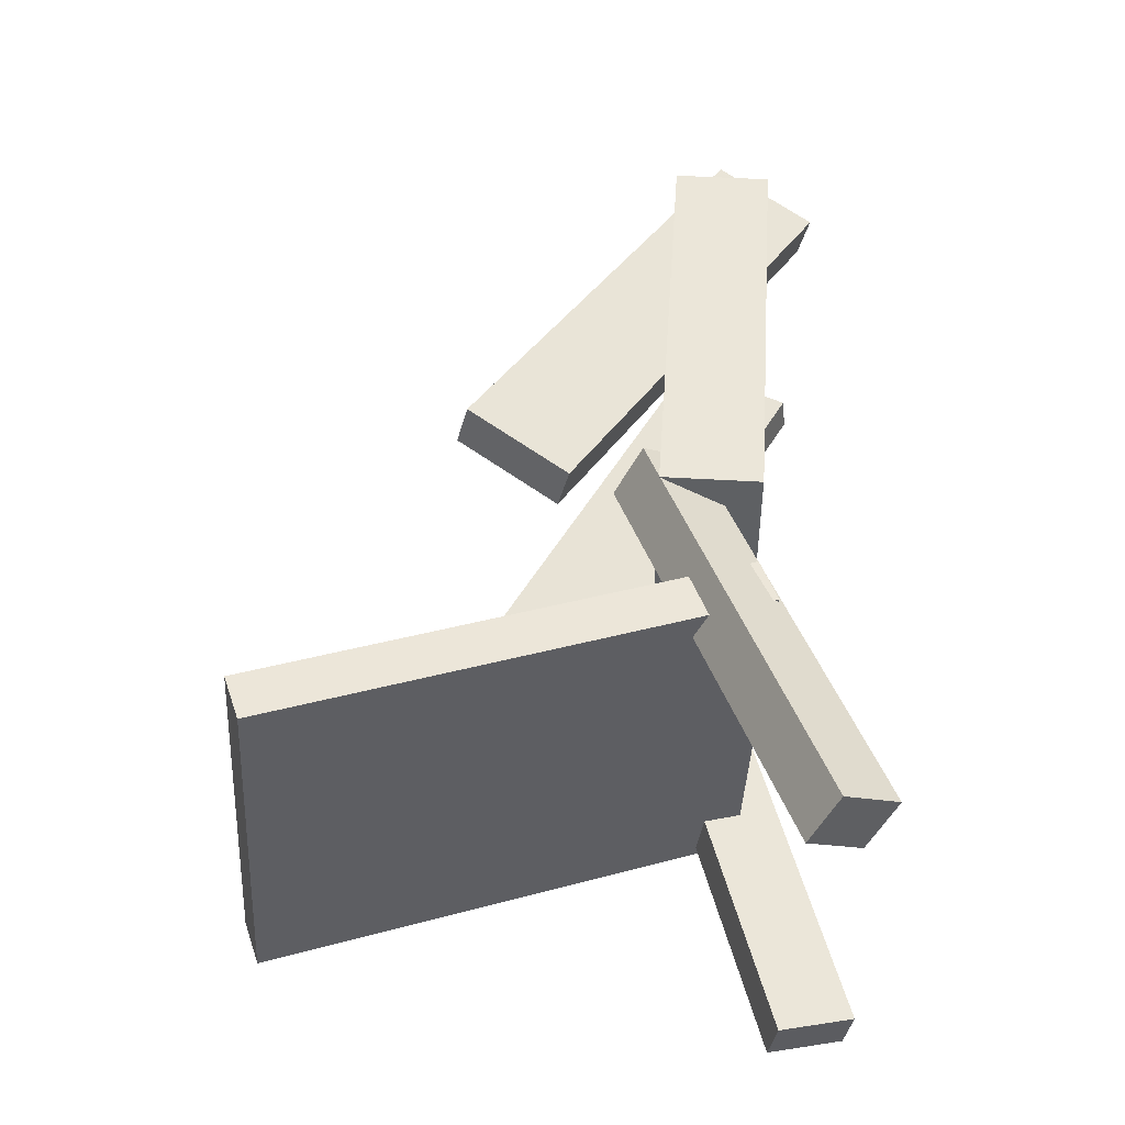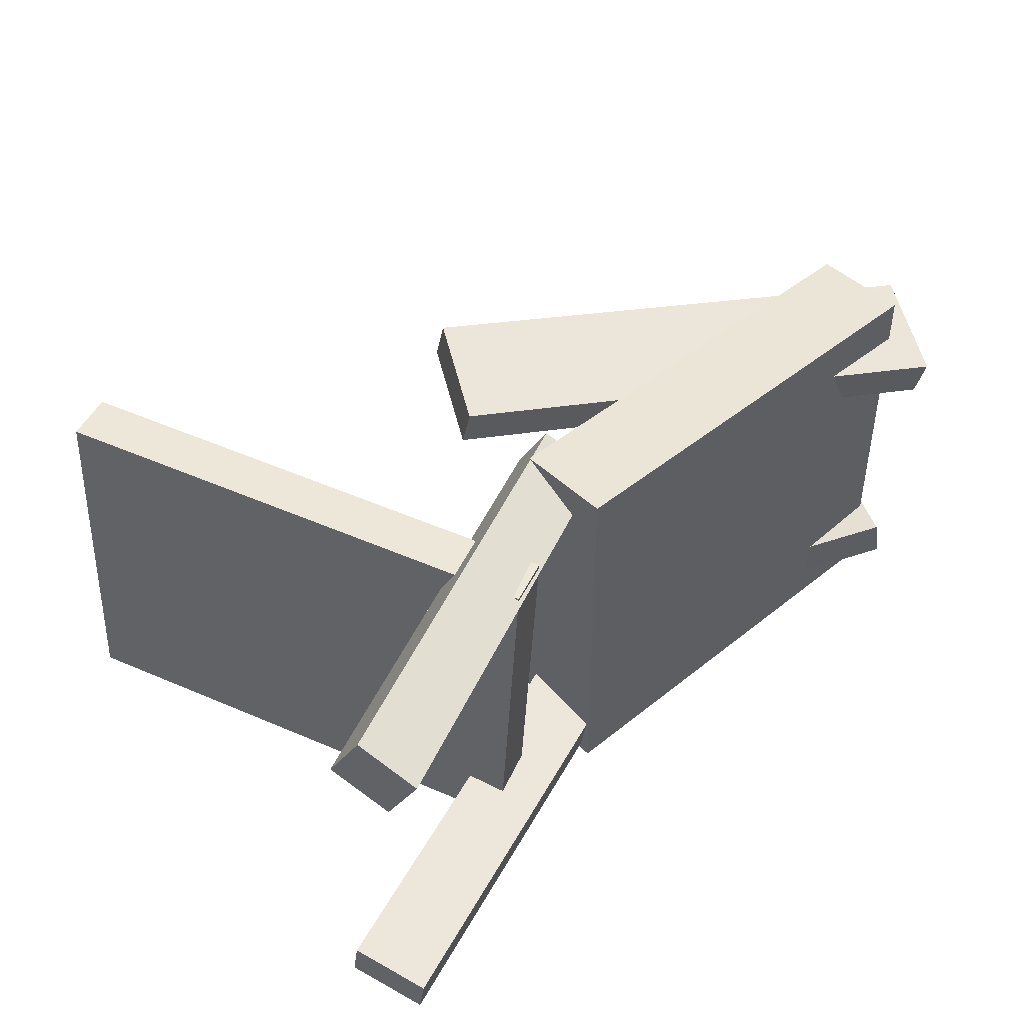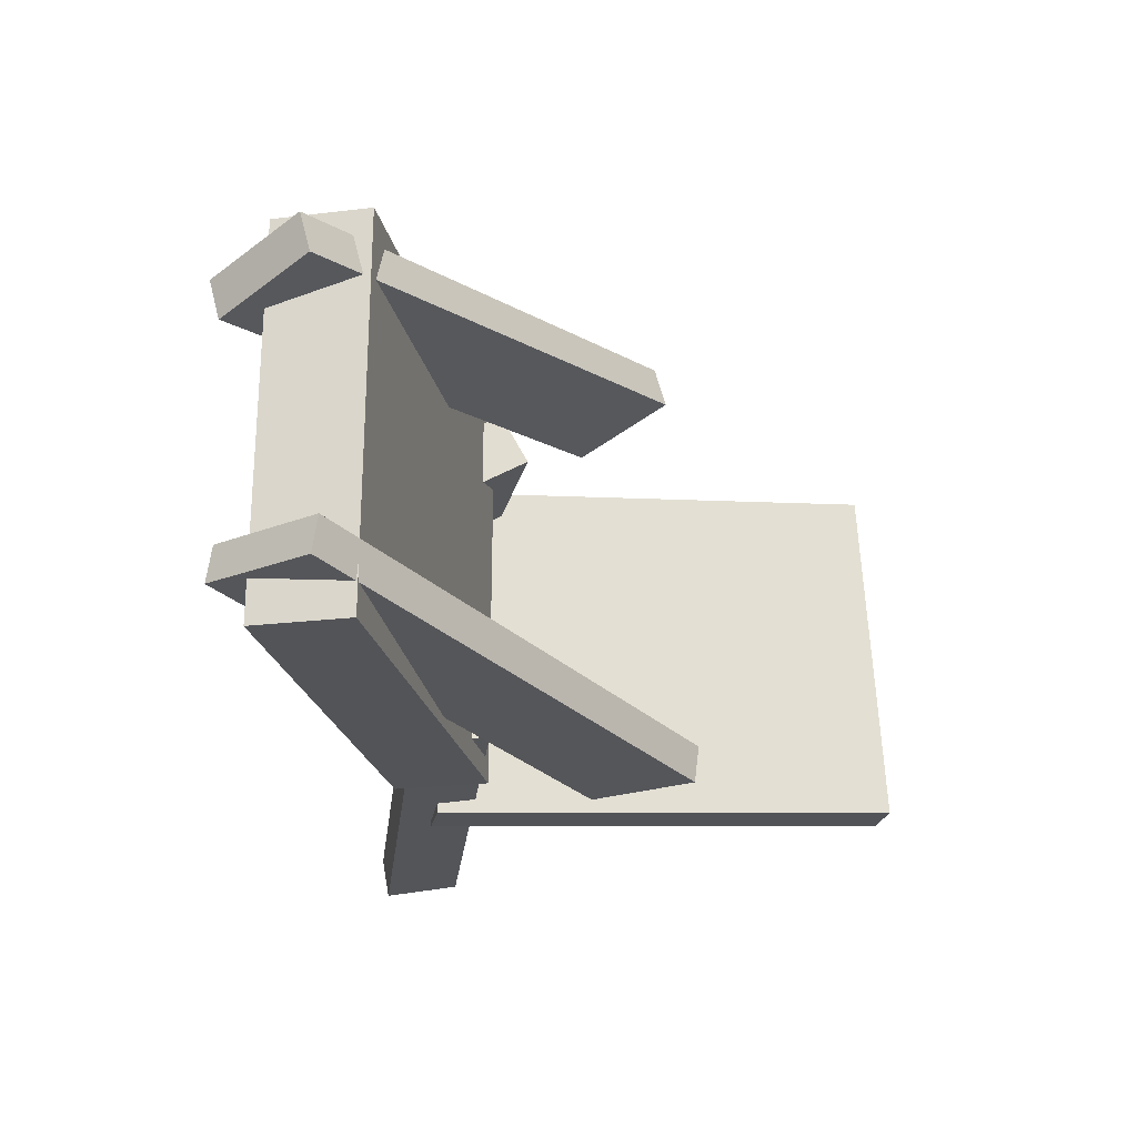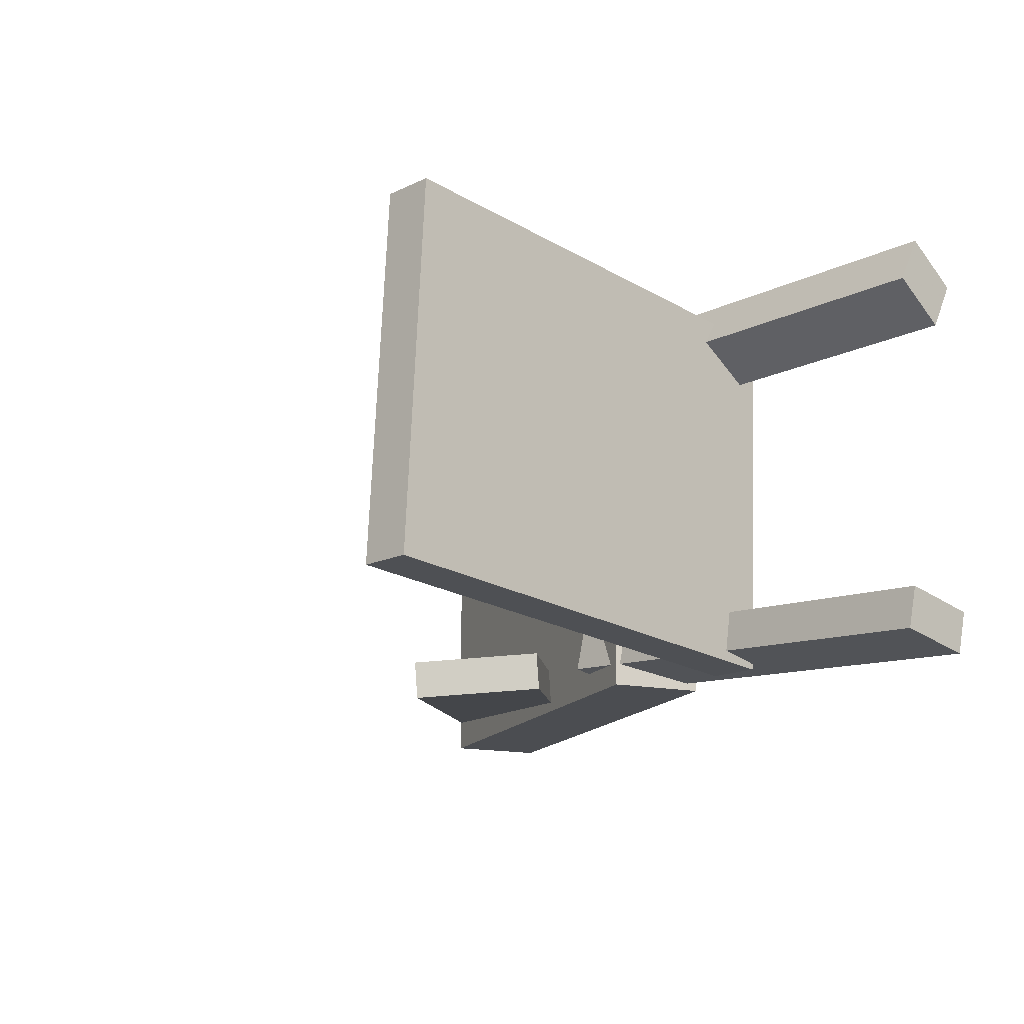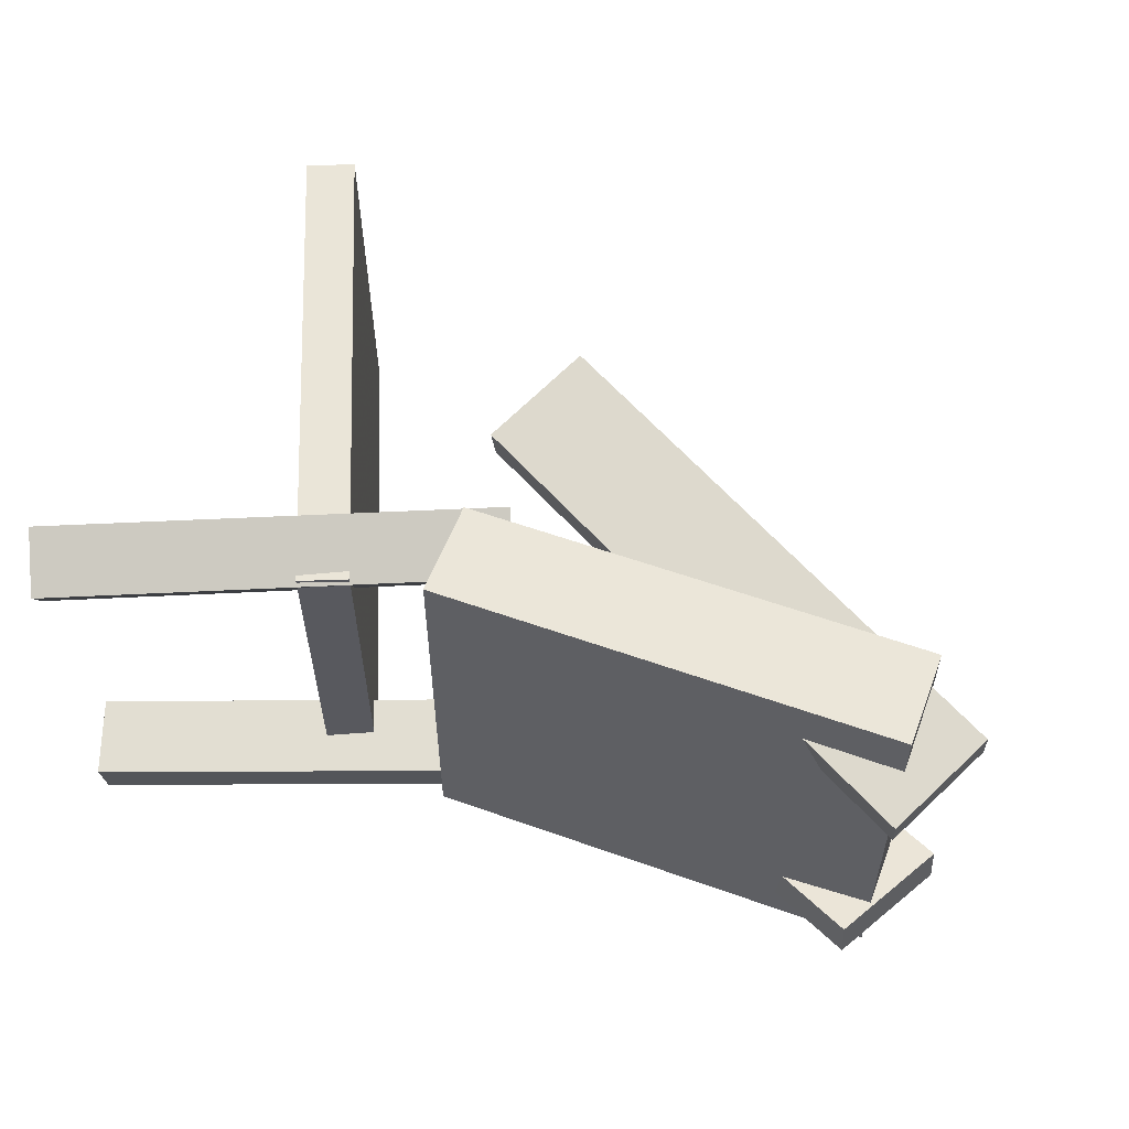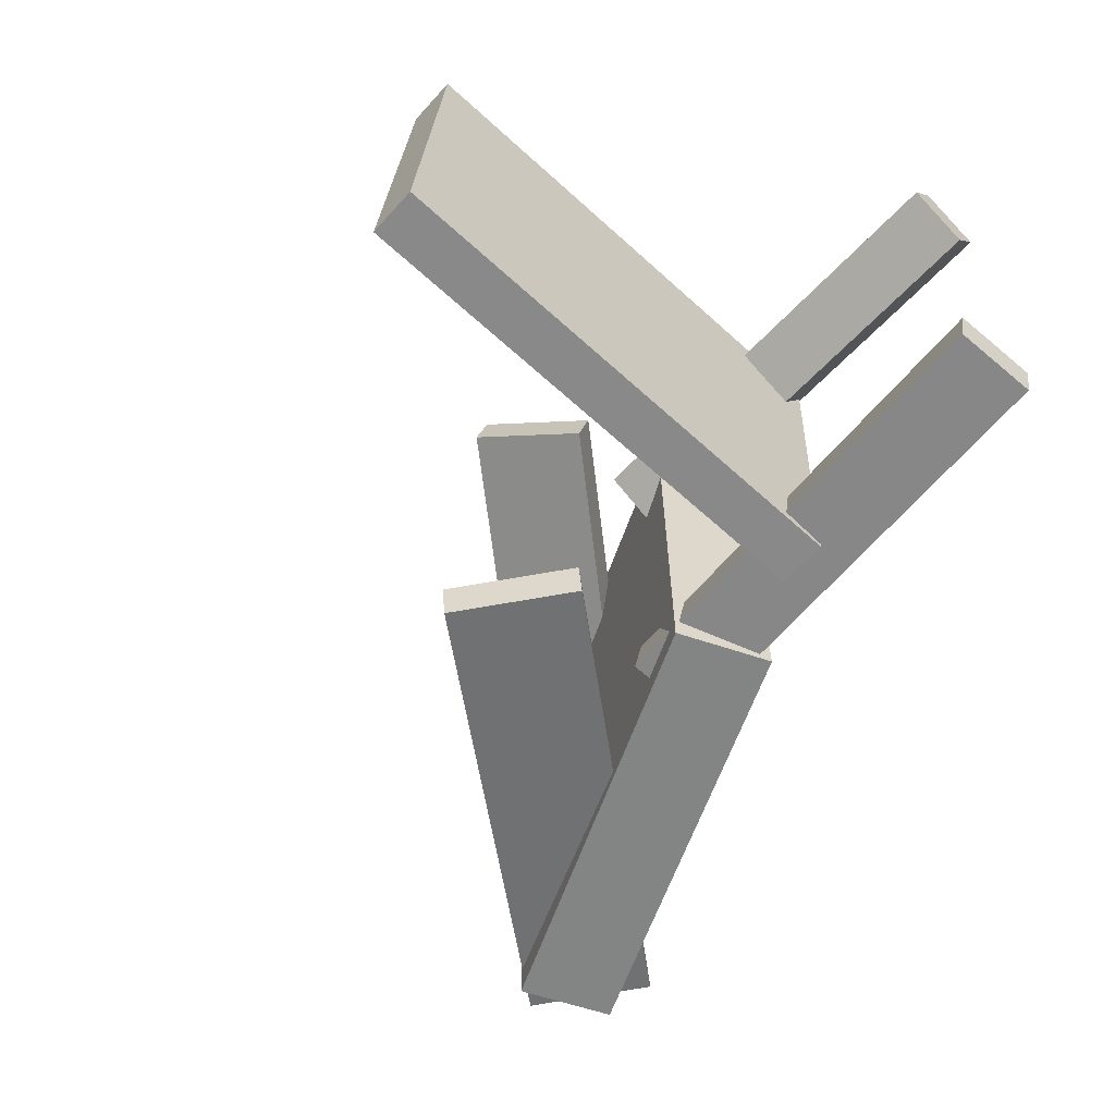
<metadata>
{"format":"obj","ext":"obj","renderer":"f3d","projection":"perspective","resolution":1024,"background":"white","views":[{"elev":47.3,"azim":-87.9,"up":"+Z"},{"elev":45.8,"azim":-44.8,"up":"+Z"},{"elev":-23.1,"azim":99.9,"up":"+Z"},{"elev":-16.2,"azim":-115.0,"up":"+Z"},{"elev":56.1,"azim":18.7,"up":"+Z"},{"elev":-61.4,"azim":-111.0,"up":"+Z"}]}
</metadata>
<code>
v 0.3404 -0.2088 -0.1625
v 0.3399 -0.208 0.1728
v -0.04759 -0.1957 -0.1631
v -0.0481 -0.1948 0.1722
v 0.3432 -0.1259 -0.1627
v 0.3427 -0.1251 0.1726
v -0.04478 -0.1128 -0.1633
v -0.04529 -0.1119 0.172
f 1.0 7.0 5.0
f 1.0 3.0 7.0
f 1.0 4.0 3.0
f 1.0 2.0 4.0
f 3.0 8.0 7.0
f 3.0 4.0 8.0
f 5.0 7.0 8.0
f 5.0 8.0 6.0
f 1.0 5.0 6.0
f 1.0 6.0 2.0
f 2.0 6.0 8.0
f 2.0 8.0 4.0
v 0.3449 -0.2416 0.08561
v 0.3449 -0.2509 0.1206
v -0.04818 -0.03134 0.141
v -0.04821 -0.04062 0.176
v 0.3927 -0.1582 0.1078
v 0.3926 -0.1675 0.1428
v -0.0004249 0.05211 0.1631
v -0.000454 0.04283 0.1982
f 9.0 15.0 13.0
f 9.0 11.0 15.0
f 9.0 12.0 11.0
f 9.0 10.0 12.0
f 11.0 16.0 15.0
f 11.0 12.0 16.0
f 13.0 15.0 16.0
f 13.0 16.0 14.0
f 9.0 13.0 14.0
f 9.0 14.0 10.0
f 10.0 14.0 16.0
f 10.0 16.0 12.0
v -0.1582 -0.1891 -0.164
v -0.1519 -0.2057 0.1491
v -0.3091 0.2056 -0.14
v -0.3028 0.1889 0.1732
v -0.1189 -0.1741 -0.164
v -0.1126 -0.1907 0.1491
v -0.2698 0.2206 -0.1399
v -0.2635 0.2039 0.1732
f 17.0 23.0 21.0
f 17.0 19.0 23.0
f 17.0 20.0 19.0
f 17.0 18.0 20.0
f 19.0 24.0 23.0
f 19.0 20.0 24.0
f 21.0 23.0 24.0
f 21.0 24.0 22.0
f 17.0 21.0 22.0
f 17.0 22.0 18.0
f 18.0 22.0 24.0
f 18.0 24.0 20.0
v -0.341 -0.2866 0.1485
v -0.3589 -0.2417 0.1773
v -0.3514 -0.2635 0.1061
v -0.3693 -0.2186 0.135
v 0.006632 -0.1438 0.1416
v -0.01125 -0.09885 0.1704
v -0.003707 -0.1206 0.0992
v -0.02159 -0.07574 0.1281
f 25.0 31.0 29.0
f 25.0 27.0 31.0
f 25.0 28.0 27.0
f 25.0 26.0 28.0
f 27.0 32.0 31.0
f 27.0 28.0 32.0
f 29.0 31.0 32.0
f 29.0 32.0 30.0
f 25.0 29.0 30.0
f 25.0 30.0 26.0
f 26.0 30.0 32.0
f 26.0 32.0 28.0
v -0.3611 -0.212 -0.1661
v -0.3616 -0.2187 -0.1306
v 0.009285 -0.1002 -0.14
v 0.008786 -0.1068 -0.1045
v -0.3414 -0.2748 -0.1776
v -0.3419 -0.2814 -0.1421
v 0.02905 -0.1629 -0.1514
v 0.02856 -0.1696 -0.1159
f 33.0 39.0 37.0
f 33.0 35.0 39.0
f 33.0 36.0 35.0
f 33.0 34.0 36.0
f 35.0 40.0 39.0
f 35.0 36.0 40.0
f 37.0 39.0 40.0
f 37.0 40.0 38.0
f 33.0 37.0 38.0
f 33.0 38.0 34.0
f 34.0 38.0 40.0
f 34.0 40.0 36.0
v -0.06389 -0.02203 -0.1461
v -0.009544 0.07311 -0.1527
v -0.06144 -0.02561 -0.1776
v -0.007094 0.06954 -0.1842
v 0.3257 -0.2407 -0.091
v 0.38 -0.1456 -0.09758
v 0.3281 -0.2443 -0.1225
v 0.3825 -0.1492 -0.1291
f 41.0 47.0 45.0
f 41.0 43.0 47.0
f 41.0 44.0 43.0
f 41.0 42.0 44.0
f 43.0 48.0 47.0
f 43.0 44.0 48.0
f 45.0 47.0 48.0
f 45.0 48.0 46.0
f 41.0 45.0 46.0
f 41.0 46.0 42.0
f 42.0 46.0 48.0
f 42.0 48.0 44.0

</code>
